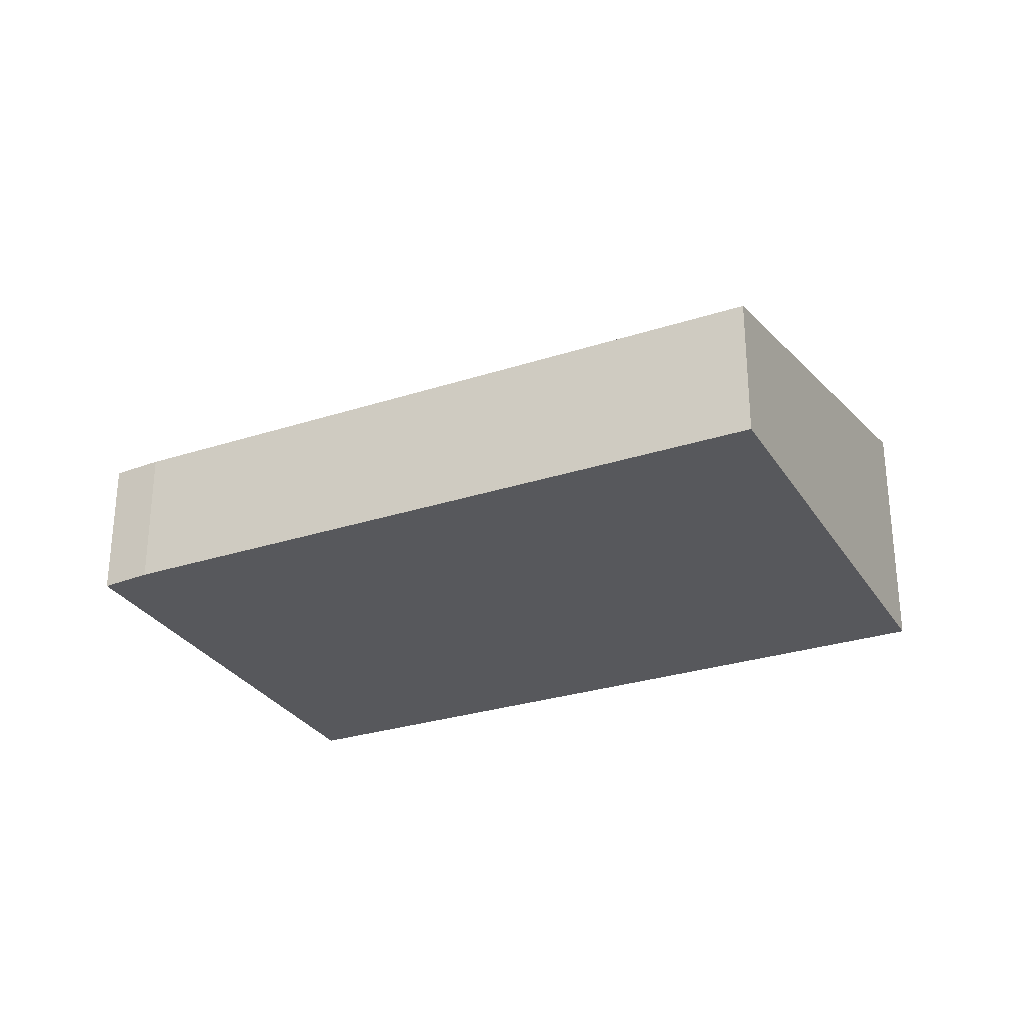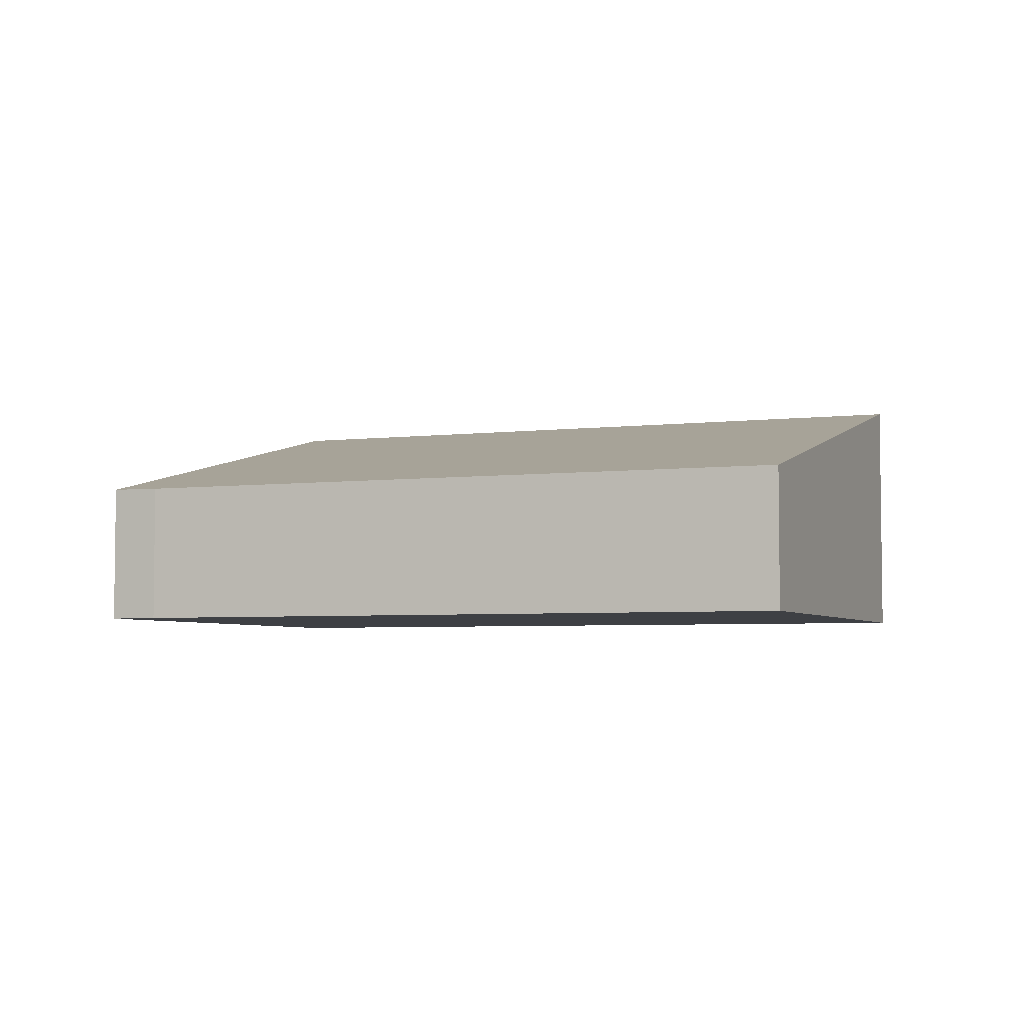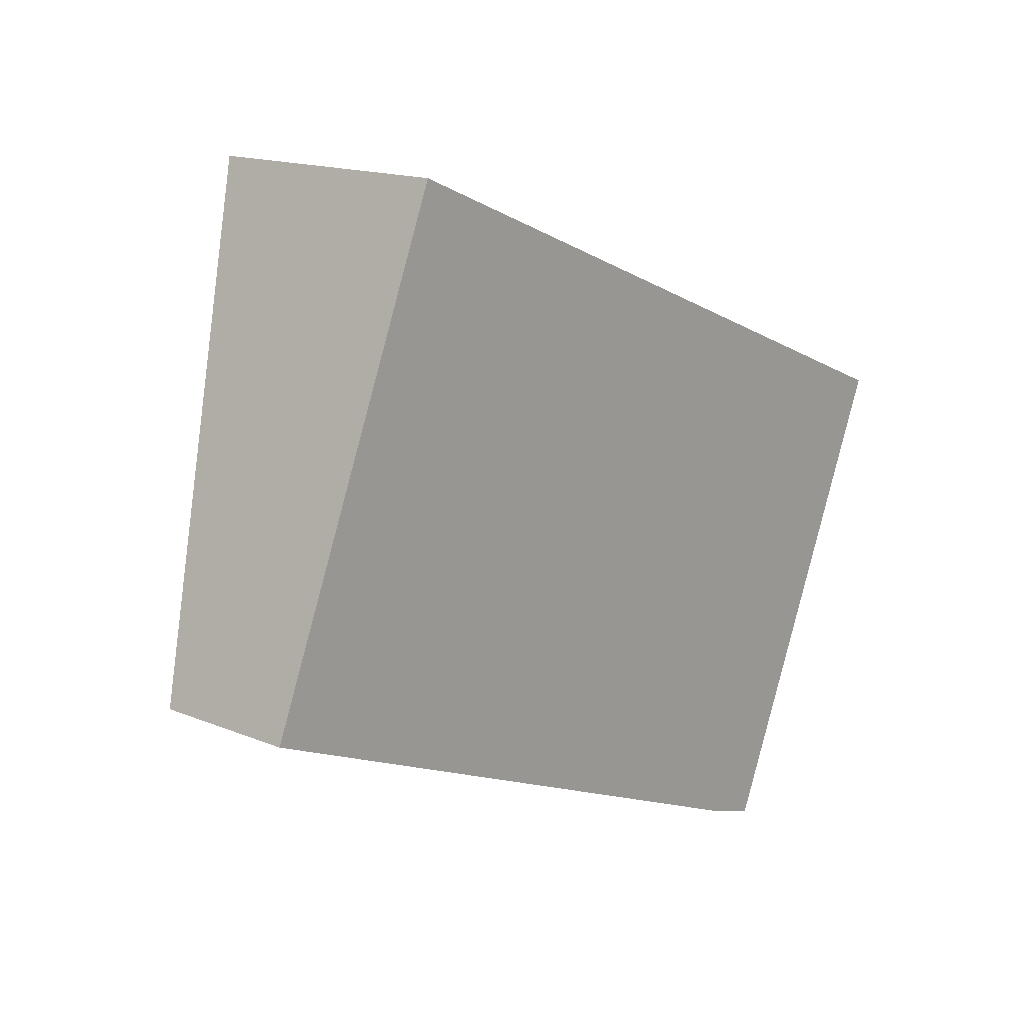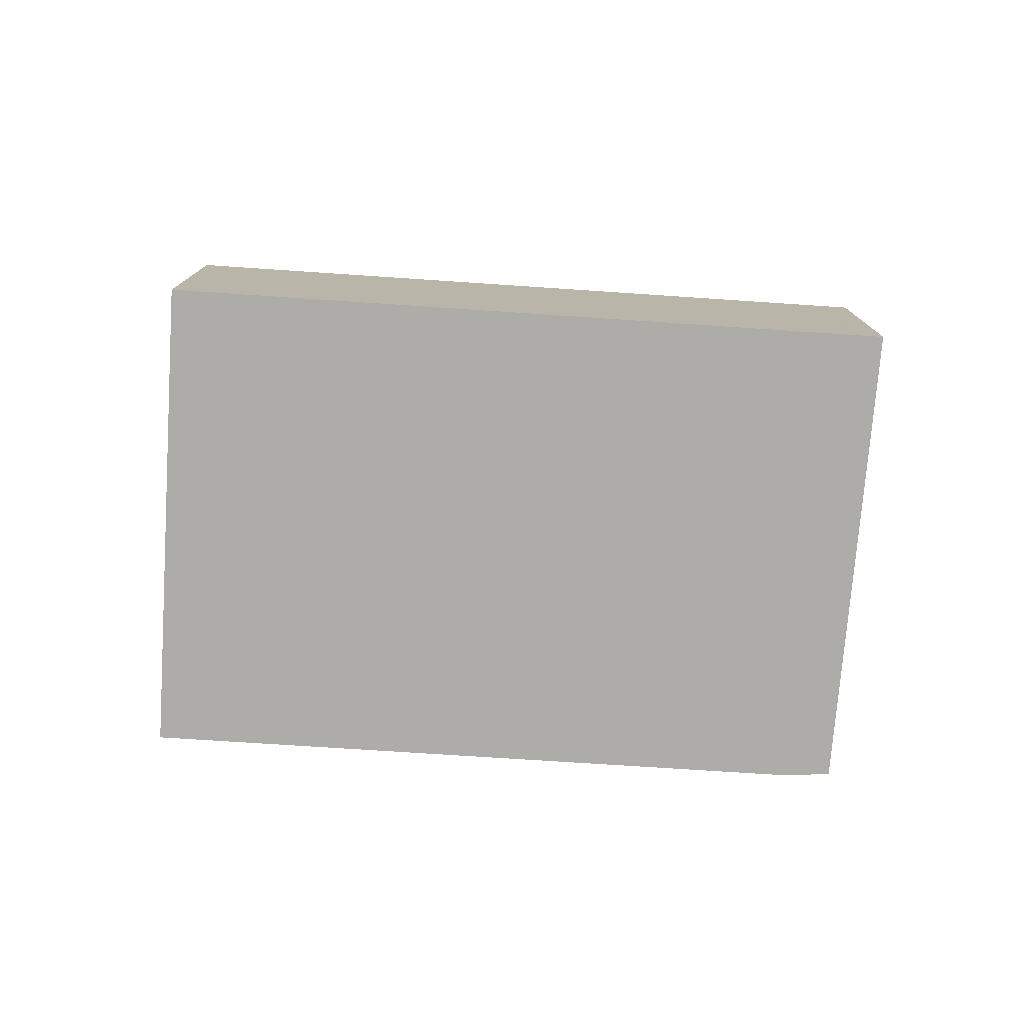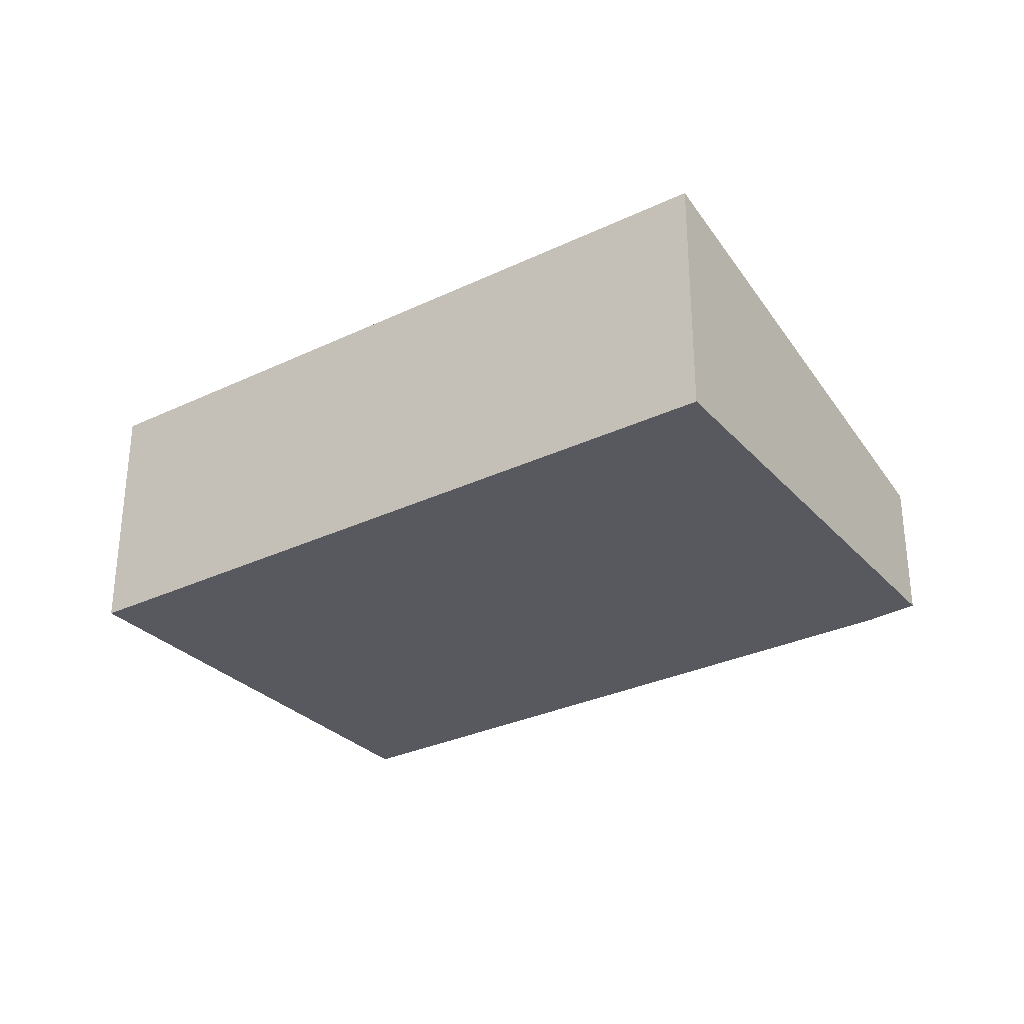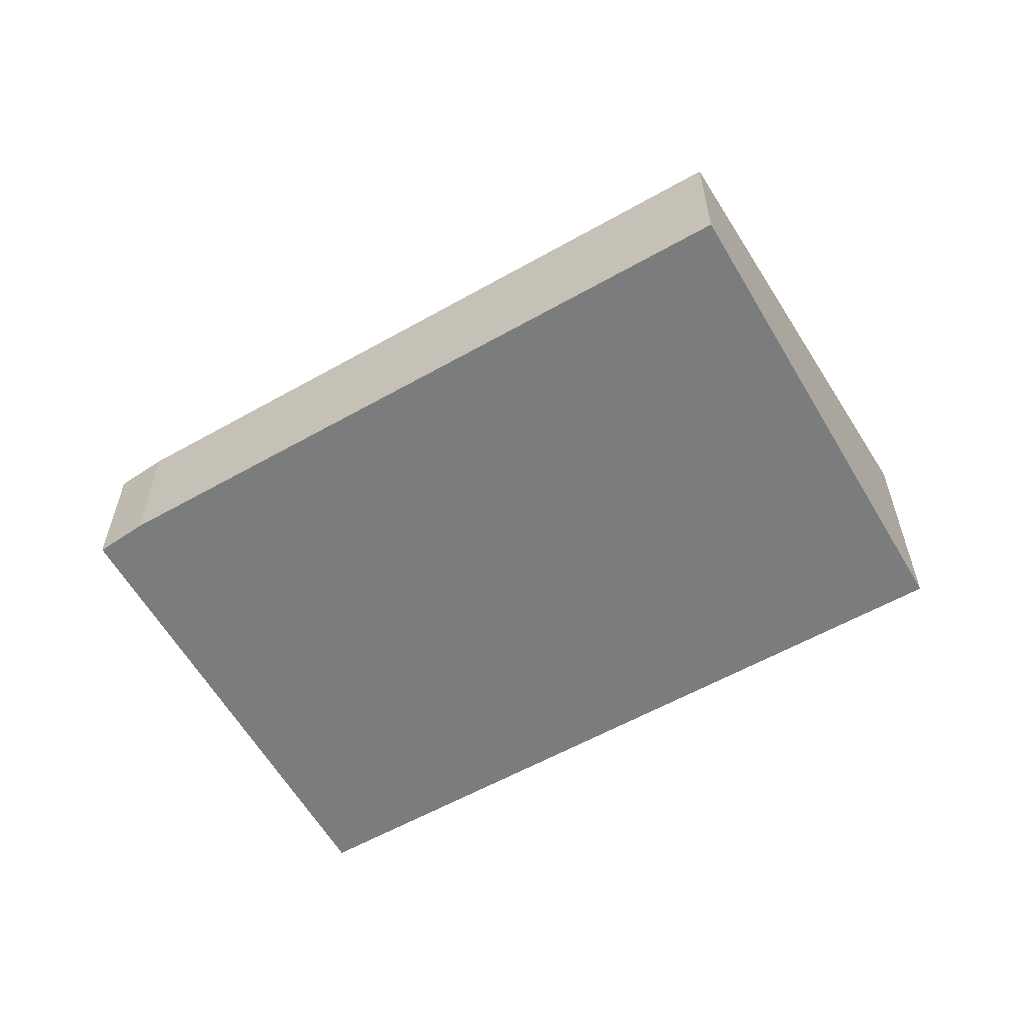
<metadata>
{"format":"obj","ext":"obj","renderer":"f3d","projection":"perspective","resolution":1024,"background":"white","views":[{"elev":-28.6,"azim":-131.4,"up":"+Y"},{"elev":-4.6,"azim":-135.9,"up":"+Y"},{"elev":15.6,"azim":-49.1,"up":"+Z"},{"elev":-77.0,"azim":18.8,"up":"+Y"},{"elev":-30.4,"azim":57.2,"up":"+Y"},{"elev":-58.7,"azim":-127.2,"up":"+Y"}]}
</metadata>
<code>
v  3.13 4.095 7.574
v  10.52 2.309 -4.351
v  0 2.303 1.41e-16
v  4.564 4.095 6.975
v  13.96 4.095 3.061
v  10.91 2.317 -4.475
v  11.35 2.325 -4.615
v  14.57 4.095 2.806
v  14.05 4.095 3.024
v  14.57 -1.718e-16 2.806
v  11.35 2.826e-16 -4.615
v  10.52 2.664e-16 -4.351
v  10.91 2.74e-16 -4.475
v  0 0 0
v  3.13 -4.638e-16 7.574
v  4.564 -4.271e-16 6.975
v  13.96 -1.874e-16 3.061
v  14.05 -1.852e-16 3.024
g defaultobject
f 1 2 3
f 2 1 4
f 2 4 5
f 2 5 6
f 6 5 7
f 7 5 8
f 8 5 9
f 10 7 8
f 7 10 11
f 11 6 7
f 6 11 2
f 2 11 12
f 12 11 13
f 12 3 2
f 3 12 14
f 3 15 1
f 15 3 14
f 15 4 1
f 4 15 16
f 4 16 5
f 5 16 17
f 5 17 9
f 9 17 8
f 8 17 18
f 8 18 10
f 12 15 14
f 15 12 13
f 15 13 11
f 15 11 16
f 16 11 17
f 17 11 10
f 17 10 18

</code>
